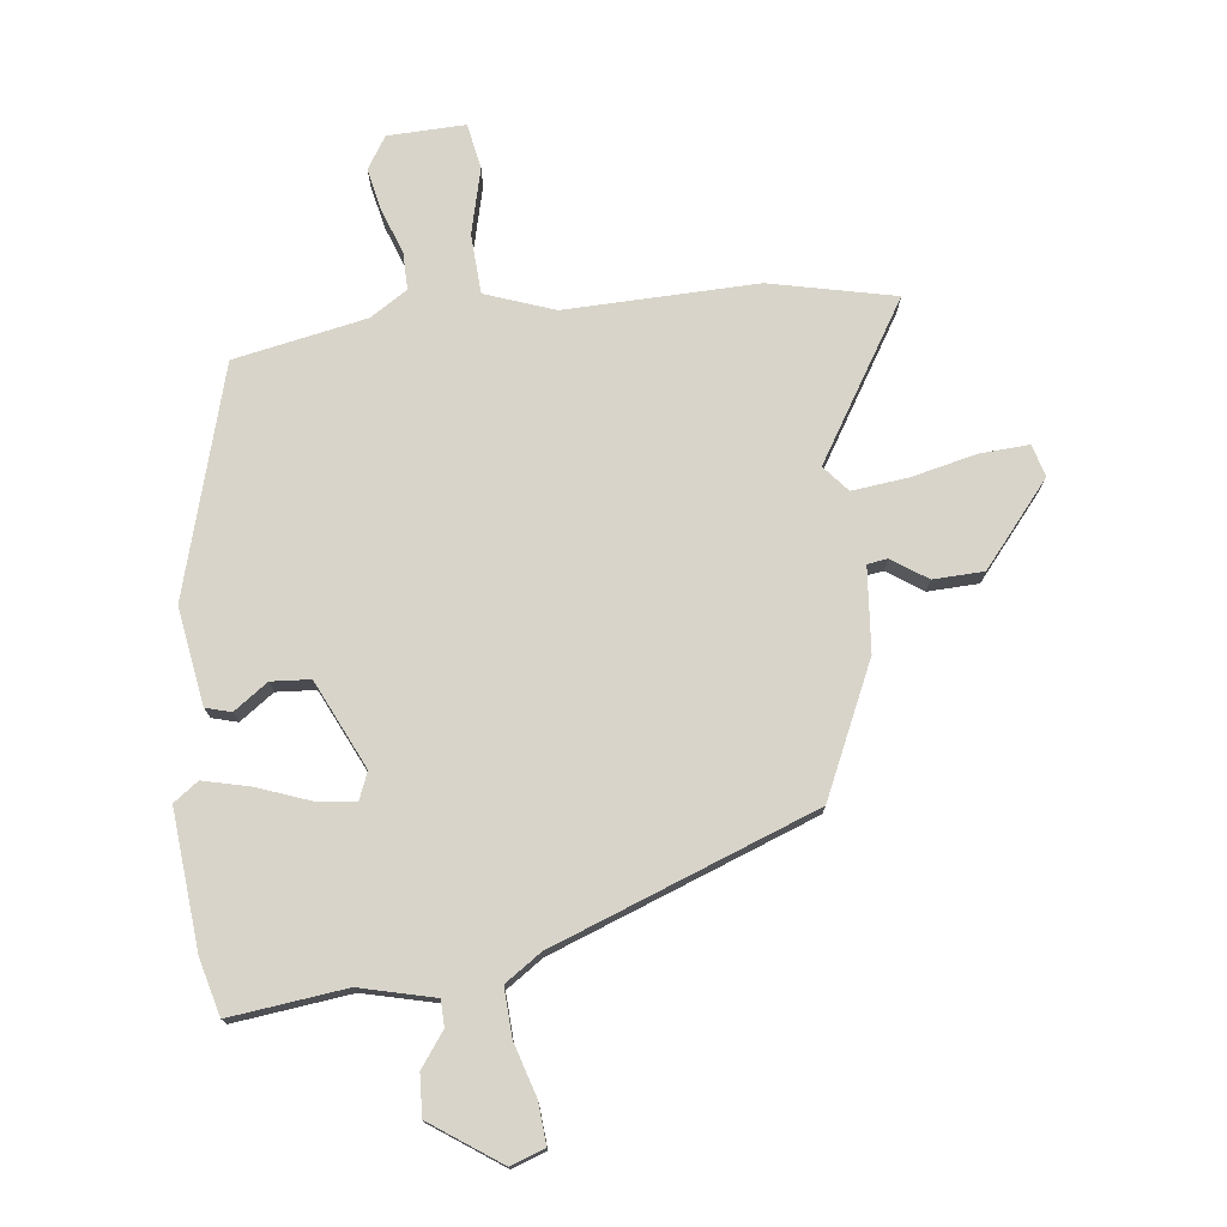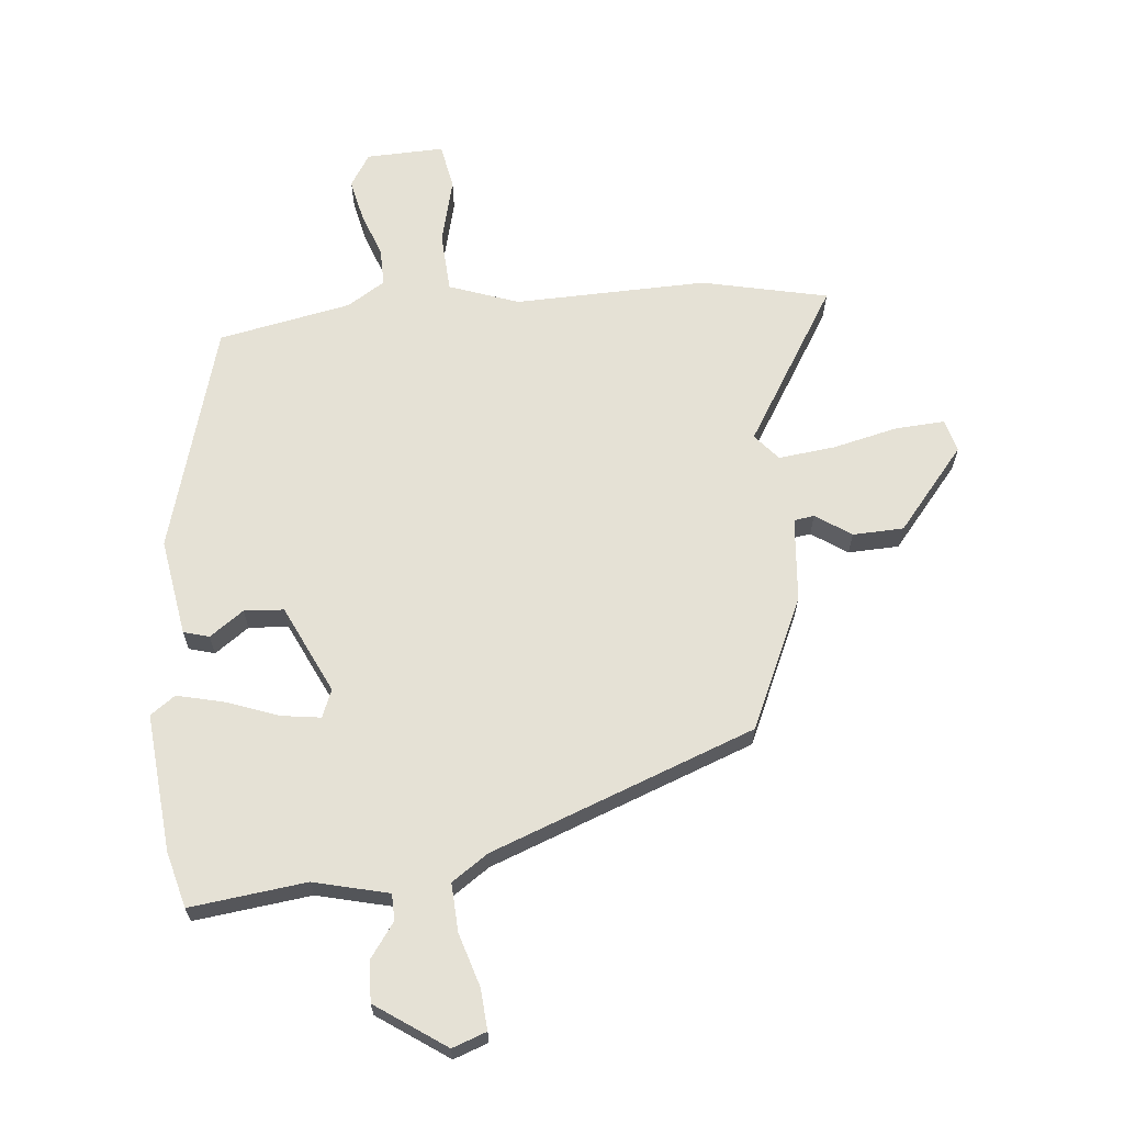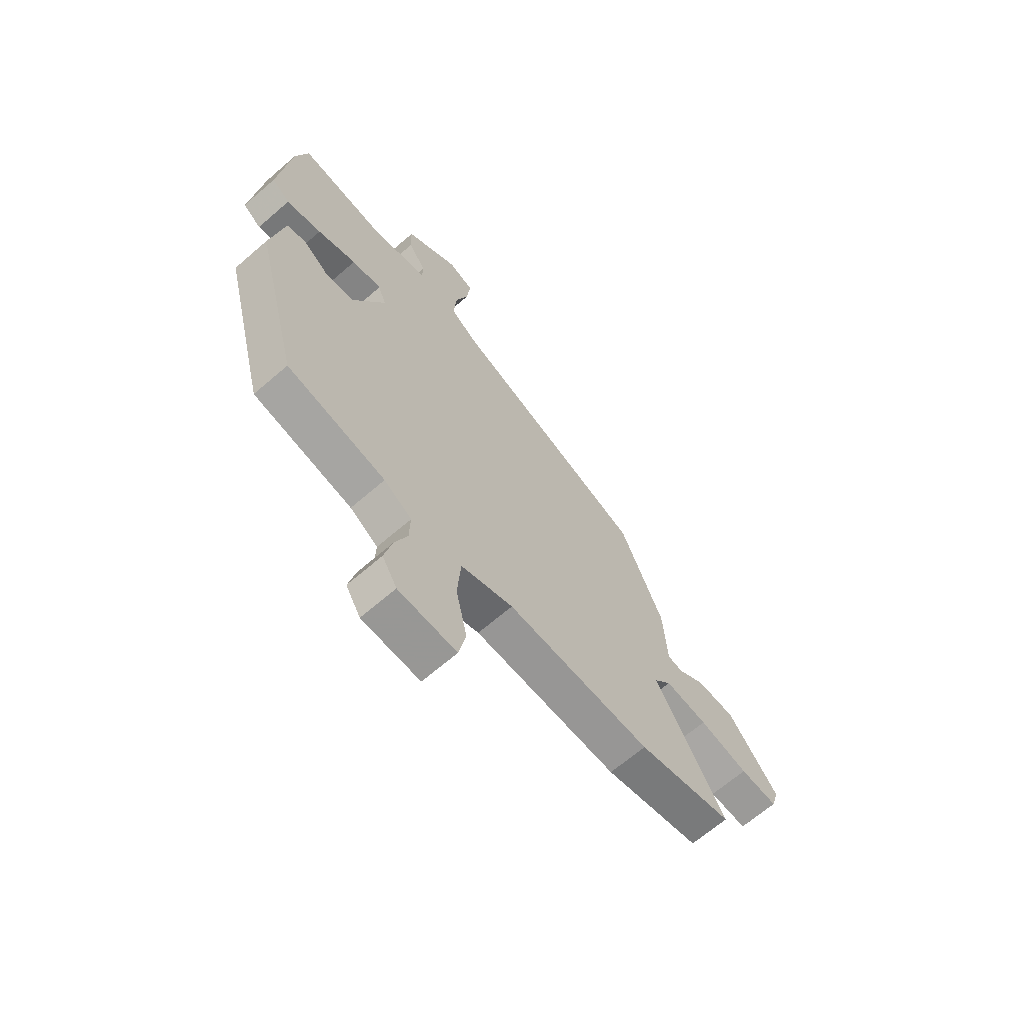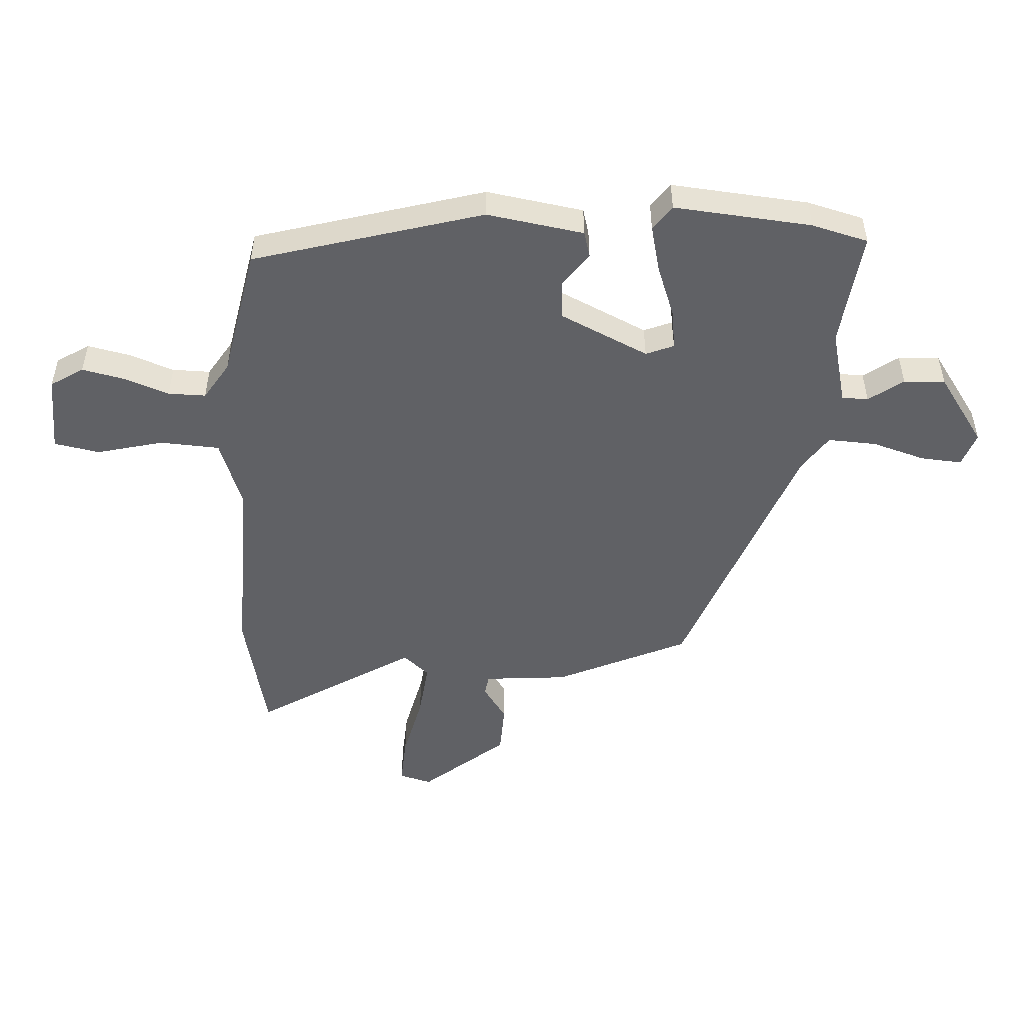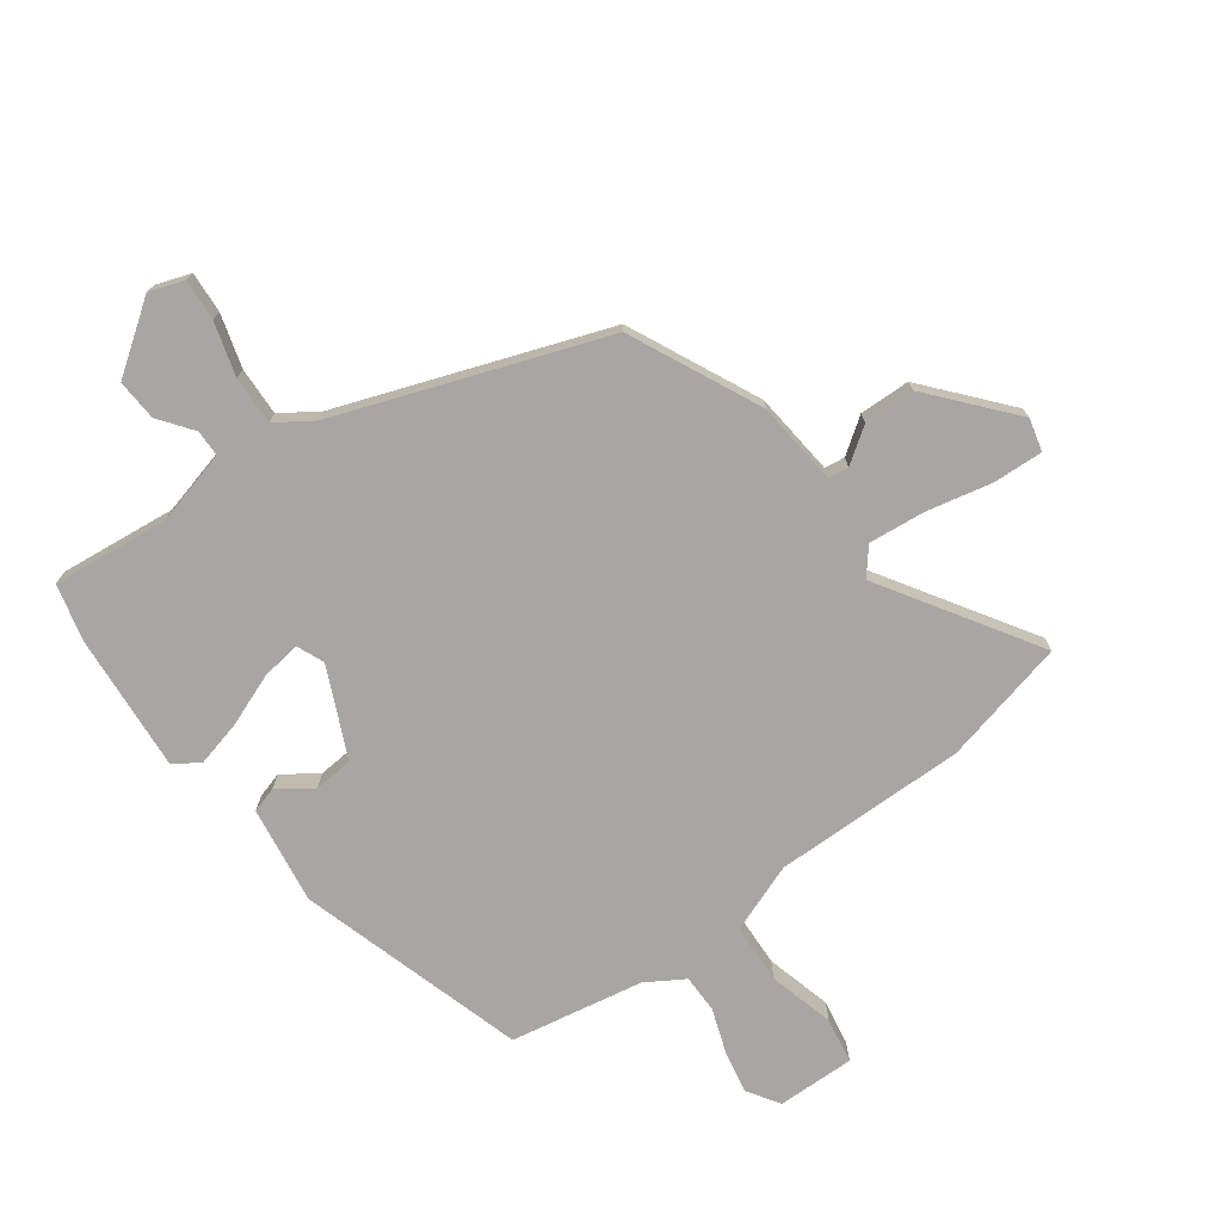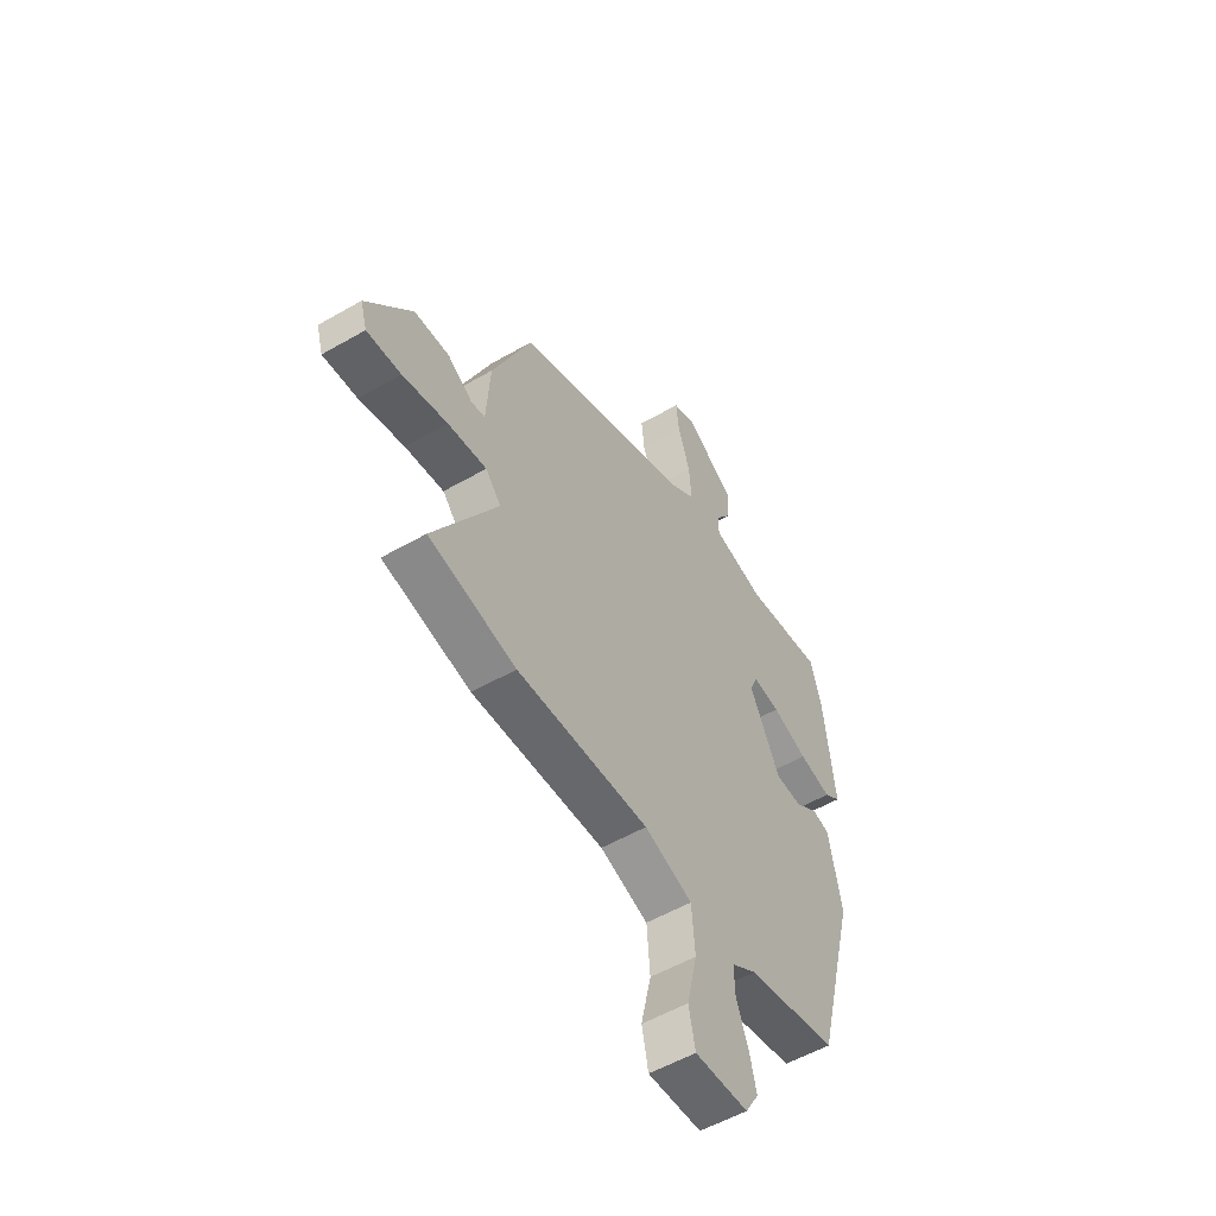
<metadata>
{"format":"obj","ext":"obj","renderer":"f3d","projection":"perspective","resolution":1024,"background":"white","views":[{"elev":75.2,"azim":-5.4,"up":"+Y"},{"elev":65.1,"azim":-4.2,"up":"+Y"},{"elev":-66.1,"azim":-48.9,"up":"+Z"},{"elev":-50.4,"azim":-92.0,"up":"+Y"},{"elev":-74.3,"azim":38.3,"up":"+Y"},{"elev":-54.6,"azim":121.4,"up":"+Z"}]}
</metadata>
<code>
v -0.514 0.07 0.451
v -0.487 0.07 0.545
v -0.293 0.07 0.517
v -0.167 0.07 0.545
v -0.165 0.07 0.589
v -0.205 0.07 0.647
v -0.207 0.07 0.716
v -0.089 0.07 0.794
v -0.032 0.07 0.772
v -0.039 0.07 0.703
v -0.068 0.07 0.615
v -0.074 0.07 0.534
v -0.014 0.07 0.491
v 0.423 0.07 0.315
v 0.518 0.07 0.093
v 0.527 0.07 -0.048
v 0.561 0.07 -0.054
v 0.621 0.07 -0.015
v 0.706 0.07 -0.02
v 0.817 0.07 -0.16
v 0.801 0.07 -0.214
v 0.718 0.07 -0.207
v 0.609 0.07 -0.179
v 0.515 0.07 -0.166
v 0.477 0.07 -0.209
v 0.632 0.07 -0.474
v 0.42 0.07 -0.516
v 0.098 0.07 -0.501
v -0.019 0.07 -0.54
v -0.027 0.07 -0.64
v -0.002 0.07 -0.751
v -0.018 0.07 -0.827
v -0.148 0.07 -0.82
v -0.181 0.07 -0.765
v -0.164 0.07 -0.694
v -0.135 0.07 -0.62
v -0.133 0.07 -0.557
v -0.195 0.07 -0.516
v -0.416 0.07 -0.467
v -0.516 0.07 -0.082
v -0.486 0.07 0.08
v -0.443 0.07 0.091
v -0.387 0.07 0.049
v -0.321 0.07 0.052
v -0.248 0.07 0.198
v -0.266 0.07 0.245
v -0.333 0.07 0.237
v -0.42 0.07 0.207
v -0.499 0.07 0.19
v -0.54 0.07 0.221
v -0.514 0 0.451
v -0.487 0 0.545
v -0.293 0 0.517
v -0.167 0 0.545
v -0.165 0 0.589
v -0.205 0 0.647
v -0.207 0 0.716
v -0.089 0 0.794
v -0.032 0 0.772
v -0.039 0 0.703
v -0.068 0 0.615
v -0.074 0 0.534
v -0.014 0 0.491
v 0.423 0 0.315
v 0.518 0 0.093
v 0.527 0 -0.048
v 0.561 0 -0.054
v 0.621 0 -0.015
v 0.706 0 -0.02
v 0.817 0 -0.16
v 0.801 0 -0.214
v 0.718 0 -0.207
v 0.609 0 -0.179
v 0.515 0 -0.166
v 0.477 0 -0.209
v 0.632 0 -0.474
v 0.42 0 -0.516
v 0.098 0 -0.501
v -0.019 0 -0.54
v -0.027 0 -0.64
v -0.002 0 -0.751
v -0.018 0 -0.827
v -0.148 0 -0.82
v -0.181 0 -0.765
v -0.164 0 -0.694
v -0.135 0 -0.62
v -0.133 0 -0.557
v -0.195 0 -0.516
v -0.416 0 -0.467
v -0.516 0 -0.082
v -0.486 0 0.08
v -0.443 0 0.091
v -0.387 0 0.049
v -0.321 0 0.052
v -0.248 0 0.198
v -0.266 0 0.245
v -0.333 0 0.237
v -0.42 0 0.207
v -0.499 0 0.19
v -0.54 0 0.221
f 1 2 3
f 50 1 3
f 49 50 3
f 48 49 3
f 47 48 3
f 46 47 3 4
f 45 46 4
f 41 42 43
f 40 41 43
f 39 40 43
f 38 39 43
f 37 38 43 44
f 34 35 36
f 33 34 36
f 32 33 36
f 31 32 36
f 30 31 36
f 29 30 36 37
f 37 44 45
f 29 37 45
f 28 29 45
f 28 45 4
f 27 28 4
f 26 27 4
f 25 26 4
f 21 22 23
f 20 21 23
f 19 20 23
f 18 19 23
f 17 18 23
f 16 17 23 24
f 24 25 4
f 16 24 4
f 15 16 4
f 14 15 4
f 13 14 4
f 9 10 11
f 8 9 11
f 7 8 11
f 6 7 11
f 5 6 11
f 12 13 4 5
f 5 11 12
f 53 52 51
f 53 51 100
f 53 100 99
f 53 99 98
f 53 98 97
f 54 53 97 96
f 54 96 95
f 93 92 91
f 93 91 90
f 93 90 89
f 93 89 88
f 94 93 88 87
f 86 85 84
f 86 84 83
f 86 83 82
f 86 82 81
f 86 81 80
f 87 86 80 79
f 95 94 87
f 95 87 79
f 95 79 78
f 54 95 78
f 54 78 77
f 54 77 76
f 54 76 75
f 73 72 71
f 73 71 70
f 73 70 69
f 73 69 68
f 73 68 67
f 74 73 67 66
f 54 75 74
f 54 74 66
f 54 66 65
f 54 65 64
f 54 64 63
f 61 60 59
f 61 59 58
f 61 58 57
f 61 57 56
f 61 56 55
f 55 54 63 62
f 62 61 55
f 1 51 52 2
f 2 52 53 3
f 3 53 54 4
f 4 54 55 5
f 5 55 56 6
f 6 56 57 7
f 7 57 58 8
f 8 58 59 9
f 9 59 60 10
f 10 60 61 11
f 11 61 62 12
f 12 62 63 13
f 13 63 64 14
f 14 64 65 15
f 15 65 66 16
f 16 66 67 17
f 17 67 68 18
f 18 68 69 19
f 19 69 70 20
f 20 70 71 21
f 21 71 72 22
f 22 72 73 23
f 23 73 74 24
f 24 74 75 25
f 25 75 76 26
f 26 76 77 27
f 27 77 78 28
f 28 78 79 29
f 29 79 80 30
f 30 80 81 31
f 31 81 82 32
f 32 82 83 33
f 33 83 84 34
f 34 84 85 35
f 35 85 86 36
f 36 86 87 37
f 37 87 88 38
f 38 88 89 39
f 39 89 90 40
f 40 90 91 41
f 41 91 92 42
f 42 92 93 43
f 43 93 94 44
f 44 94 95 45
f 45 95 96 46
f 46 96 97 47
f 47 97 98 48
f 48 98 99 49
f 49 99 100 50
f 50 100 51 1

</code>
